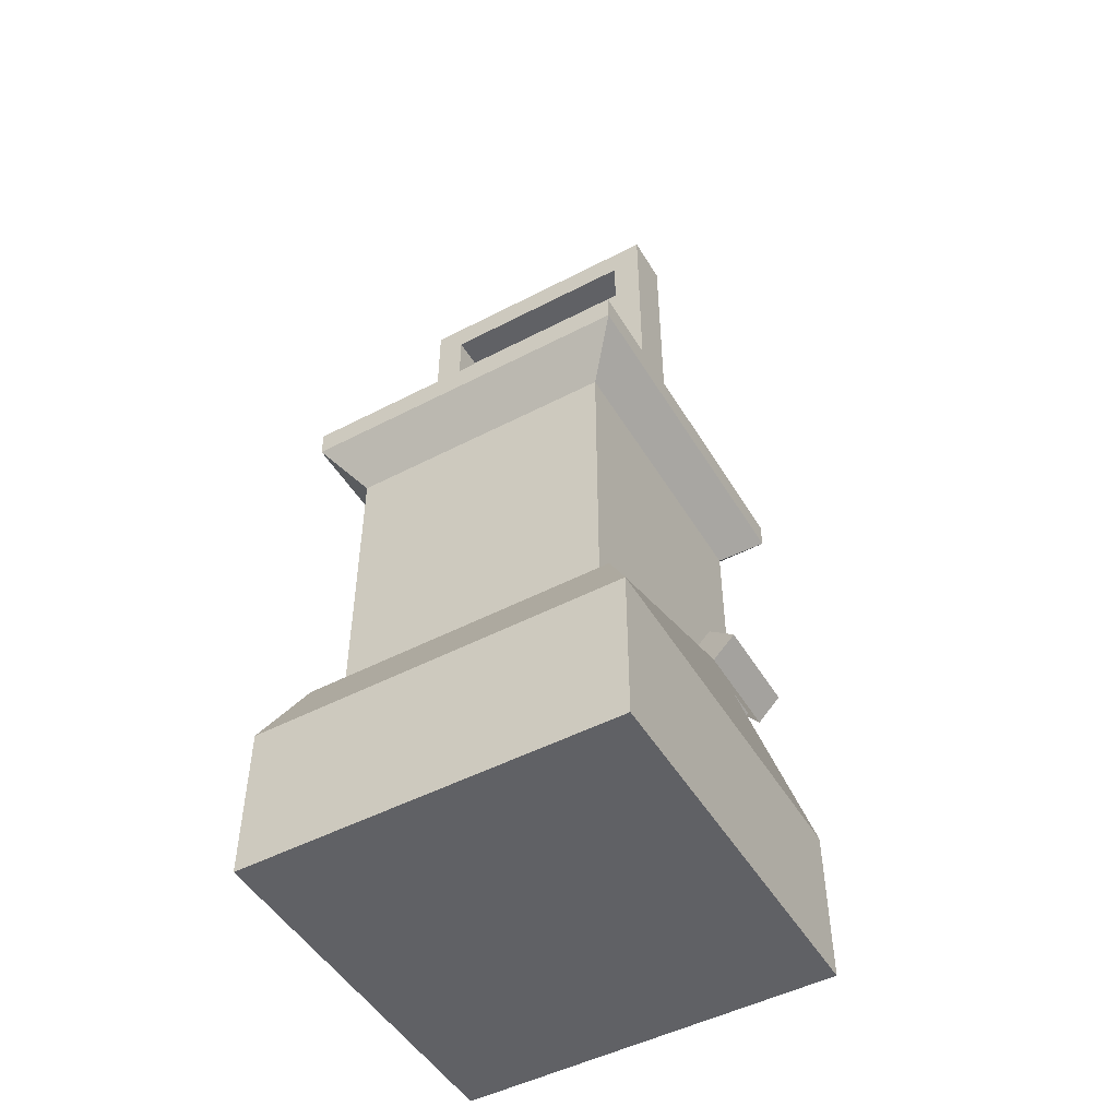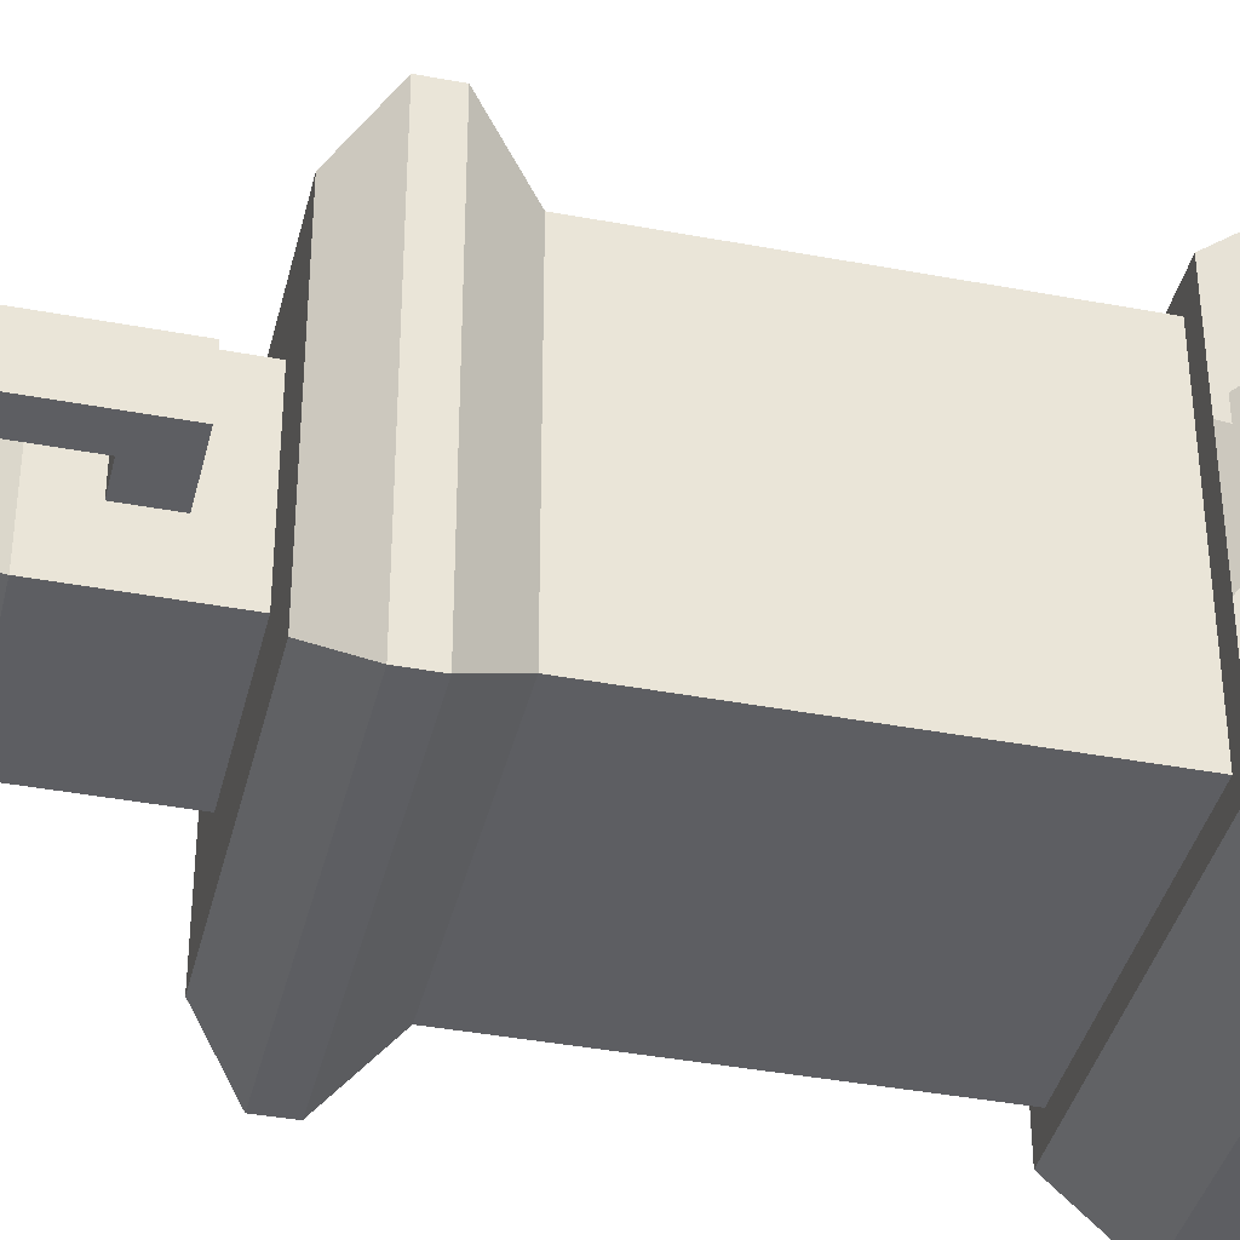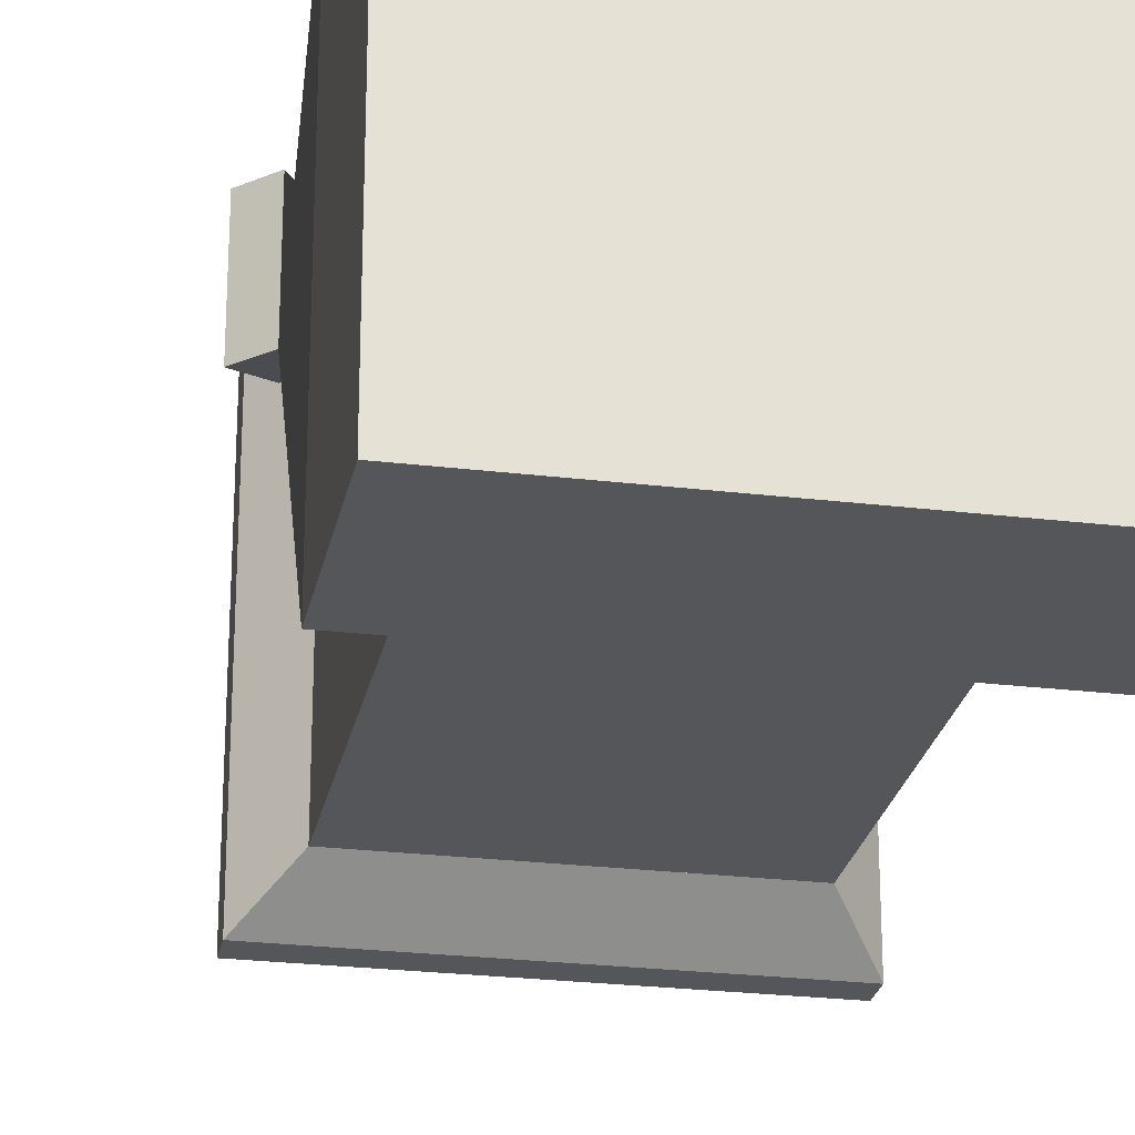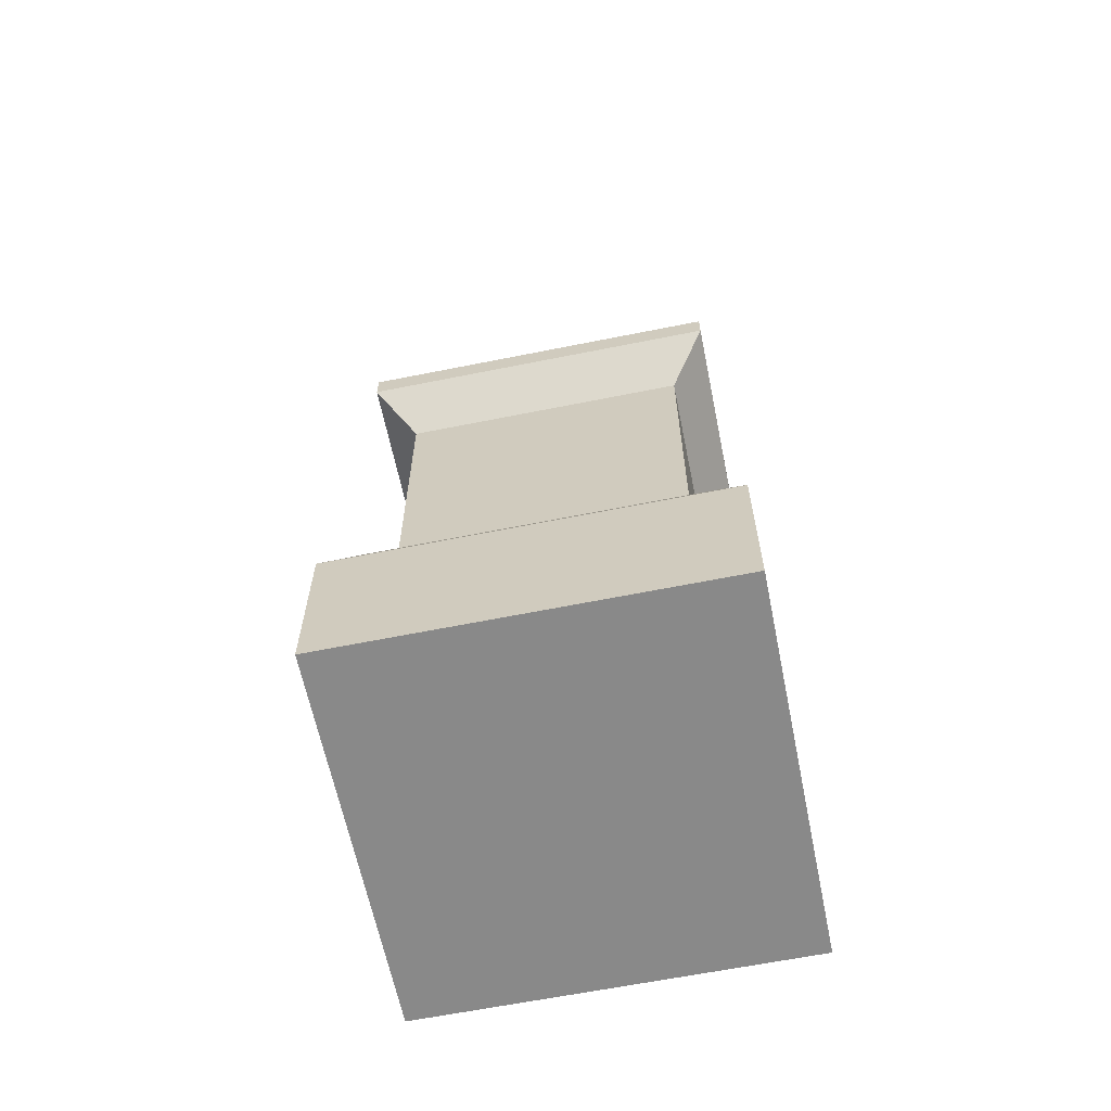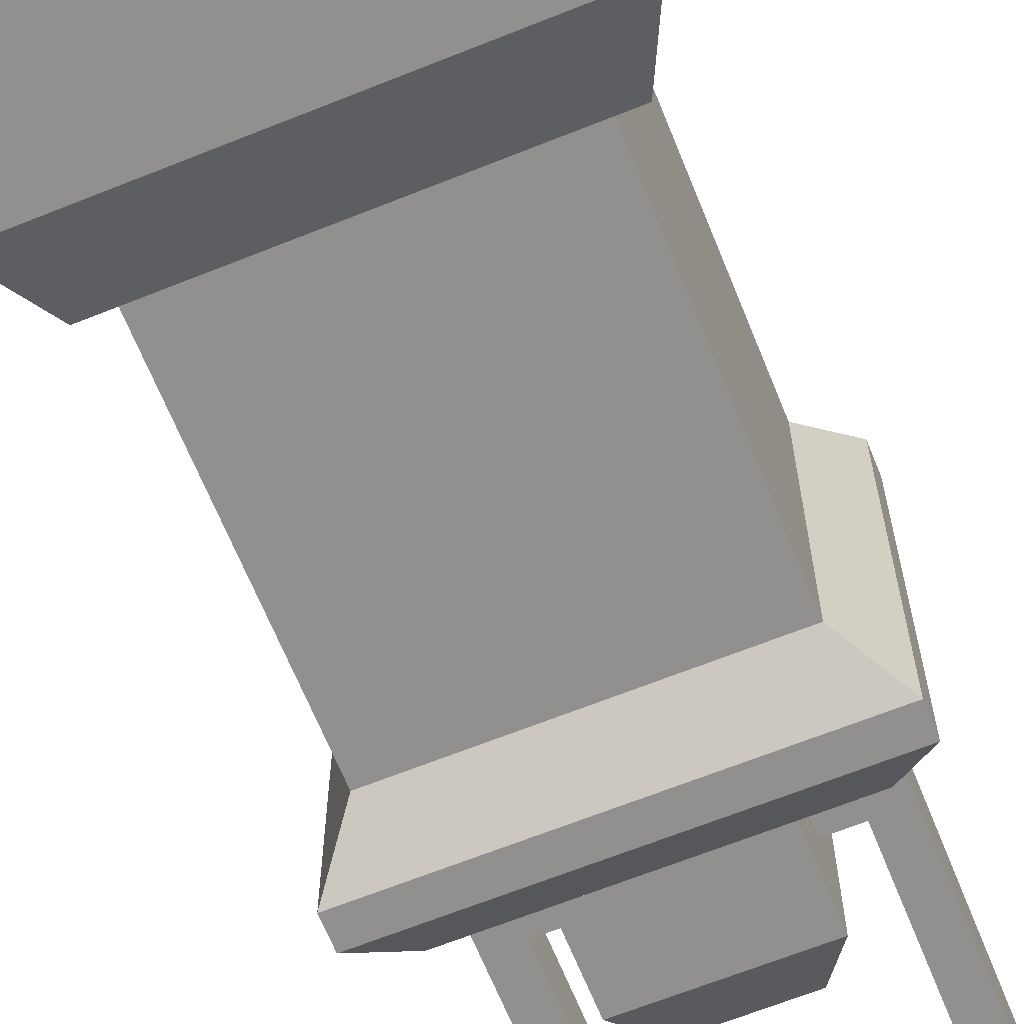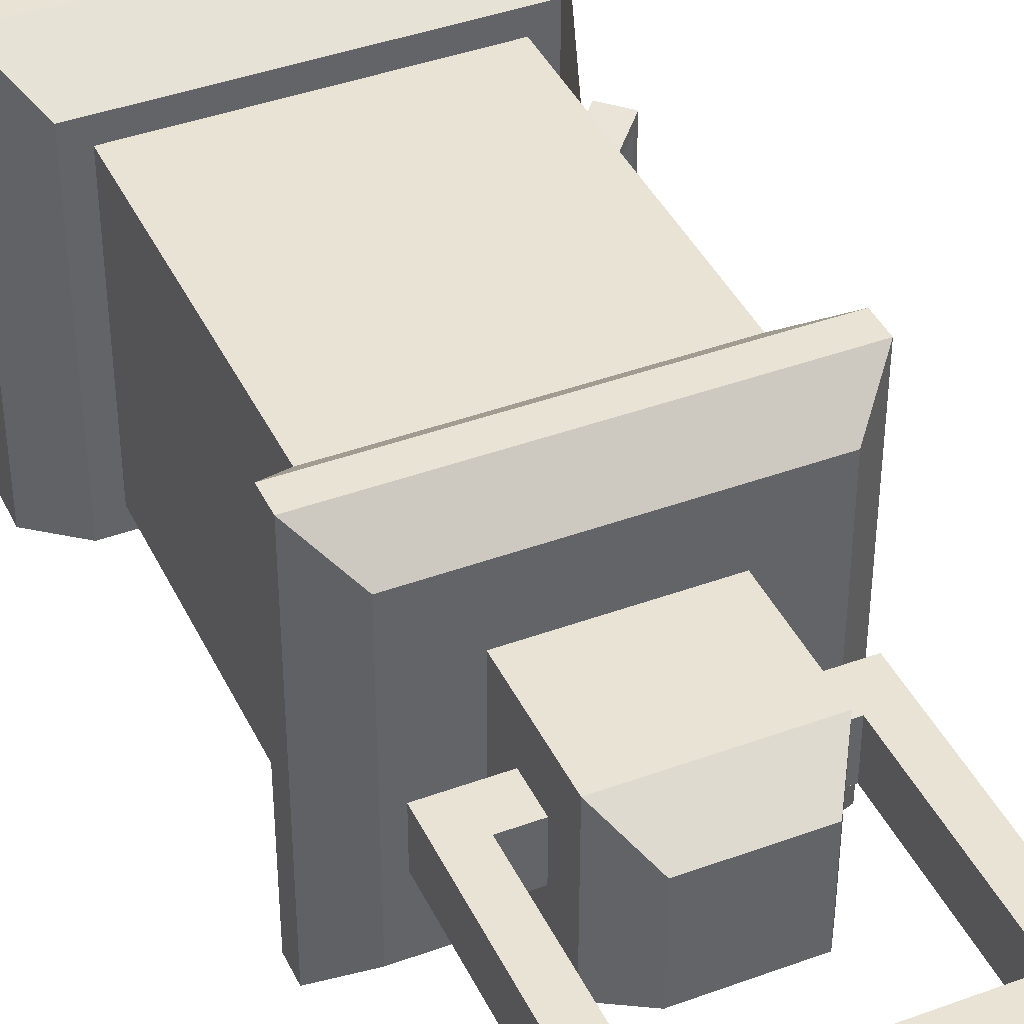
<metadata>
{"format":"obj","ext":"obj","renderer":"f3d","projection":"perspective","resolution":1024,"background":"white","views":[{"elev":-49.2,"azim":-150.0,"up":"+Y"},{"elev":-39.1,"azim":-103.3,"up":"+Z"},{"elev":-25.3,"azim":-11.0,"up":"+Z"},{"elev":-63.1,"azim":11.5,"up":"+Y"},{"elev":-65.7,"azim":22.0,"up":"+Z"},{"elev":41.1,"azim":155.9,"up":"+Z"}]}
</metadata>
<code>
o Cube.001_Cube.002
v -0.1776 -0.4889 0.1776
v -0.1776 -0.4889 -0.1776
v 0.1776 -0.4889 0.1776
v 0.1776 -0.4889 -0.1776
v -0.05258 -0.2766 0.05258
v -0.1776 -0.3399 0.1776
v -0.05258 -0.2766 -0.05258
v -0.1776 -0.3399 -0.1776
v 0.05258 -0.2766 0.05258
v 0.1776 -0.3399 0.1776
v 0.05258 -0.2766 -0.05258
v 0.1776 -0.3399 -0.1776
v -0.148 -0.2766 0.148
v -0.148 -0.2766 -0.148
v 0.148 -0.2766 -0.148
v 0.148 -0.2766 0.148
v -0.1277 -0.2766 0.1277
v -0.1277 -0.2766 -0.1277
v 0.1277 -0.2766 -0.1277
v 0.1277 -0.2766 0.1277
v -0.1277 0.01414 0.1277
v -0.1277 0.01414 -0.1277
v 0.1277 0.01414 -0.1277
v 0.1277 0.01414 0.1277
v -0.1173 0.01414 0.1173
v -0.1173 0.01414 -0.1173
v 0.1173 0.01414 -0.1173
v 0.1173 0.01414 0.1173
v -0.1621 0.0556 0.1621
v -0.1621 0.0556 -0.1621
v 0.1621 0.0556 -0.1621
v 0.1621 0.0556 0.1621
v -0.1621 0.08105 0.1621
v -0.07035 0.115 0.07035
v -0.07035 0.115 -0.07035
v -0.1621 0.08105 -0.1621
v 0.07035 0.115 -0.07035
v 0.1621 0.08105 -0.1621
v 0.07035 0.115 0.07035
v 0.1621 0.08105 0.1621
v -0.1282 0.115 0.1282
v -0.1282 0.115 -0.1282
v 0.1282 0.115 -0.1282
v 0.1282 0.115 0.1282
v -0.07035 0.2226 0.07035
v -0.07035 0.2226 -0.07035
v 0.07035 0.2226 -0.07035
v 0.07035 0.2226 0.07035
v -0.0448 0.264 0.0448
v -0.0448 0.264 -0.0448
v 0.0448 0.264 -0.0448
v 0.0448 0.264 0.0448
v -0.1618 -0.2904 0.03385
v -0.1618 -0.2904 -0.03385
v -0.1875 -0.3161 -0.04243
v -0.1875 -0.3161 0.04243
v -0.07035 0.115 0.02345
v -0.07035 0.115 -0.02345
v 0.07035 0.115 -0.02345
v 0.07035 0.115 0.02345
v -0.148 -0.2766 0.04933
v -0.148 -0.2766 -0.04933
v -0.1872 -0.276 0.0277
v -0.1872 -0.276 -0.0277
v -0.202 -0.2907 -0.03262
v -0.202 -0.2907 0.03262
v -0.1817 -0.2705 0.03385
v -0.1817 -0.2705 -0.03385
v -0.2075 -0.2962 -0.04243
v -0.2075 -0.2962 0.04243
v -0.07864 -0.3846 0.0277
v -0.07864 -0.3846 -0.0277
v -0.09339 -0.3993 -0.03262
v -0.09339 -0.3993 0.03262
v 0.07035 0.1509 0.02345
v 0.07035 0.1867 0.02345
v 0.07035 0.1509 -0.02345
v 0.07035 0.1867 -0.02345
v -0.07035 0.1509 -0.02345
v -0.07035 0.1867 -0.02345
v -0.07035 0.1509 0.02345
v -0.07035 0.1867 0.02345
v -0.1278 0.1509 -0.02345
v -0.1278 0.1509 0.02345
v 0.1278 0.1509 0.02345
v 0.1278 0.1509 -0.02345
v 0.09906 0.1867 0.02345
v 0.09906 0.1867 -0.02345
v -0.09906 0.1867 -0.02345
v -0.09906 0.1867 0.02345
v -0.1278 0.3676 0.02345
v -0.1278 0.3676 -0.02345
v -0.09906 0.3676 -0.02345
v 0.1278 0.3676 -0.02345
v 0.1278 0.3676 0.02345
v 0.09906 0.3676 0.02345
v 0.09906 0.3676 -0.02345
v -0.09906 0.3676 0.02345
v -0.1278 0.3971 0.02345
v -0.1278 0.3971 -0.02345
v 0.1278 0.3971 -0.02345
v 0.1278 0.3971 0.02345
v -0.1173 -0.2766 0.1173
v -0.1173 -0.2766 -0.1173
v 0.1173 -0.2766 -0.1173
v 0.1173 -0.2766 0.1173
v -0.05258 -0.2679 0.05258
v -0.0312 -0.2465 0.0312
v -0.0312 -0.2465 -0.0312
v -0.05258 -0.2679 -0.05258
v 0.0312 -0.2465 -0.0312
v 0.05258 -0.2679 -0.05258
v 0.0312 -0.2465 0.0312
v 0.05258 -0.2679 0.05258
v -0.0312 -0.2465 -0.003122
v 0.0312 -0.2465 -0.003122
v -0.0312 -0.2465 0.003122
v 0.0312 -0.2465 0.003122
v 0.0039 -0.2465 -0.0312
v 0.0039 -0.2465 0.0312
v 0.0039 -0.2465 0.003122
v 0.0039 -0.2465 -0.003122
v -0.0039 -0.2465 0.003122
v -0.0039 -0.2465 0.0312
v -0.0039 -0.2465 -0.003122
v -0.0039 -0.2465 -0.0312
v -0.0312 -0.1043 0.003122
v -0.0312 -0.1043 -0.003122
v 0.0312 -0.1043 -0.003122
v 0.0312 -0.1043 0.003122
v 0.0039 -0.1043 -0.003122
v -0.0039 -0.1043 0.003122
v -0.0039 -0.1043 -0.0312
v 0.0039 -0.1043 -0.0312
v 0.0039 -0.1043 0.003122
v -0.0039 -0.1043 -0.003122
v 0.0039 -0.1043 0.0312
v -0.0039 -0.1043 0.0312
v -0.09906 0.1509 -0.02345
v 0.09906 0.1509 -0.02345
v -0.09906 0.1509 0.02345
v 0.09906 0.1509 0.02345
f 9 11 112 114
f 6 8 2 1
f 4 3 1 2
f 2 8 12 4
f 55 54 62 14 8 6 13 61 53 56
f 14 15 12 8
f 15 16 10 12
f 16 13 6 10
f 3 10 6 1
f 18 19 15 14
f 19 20 16 15
f 20 17 13 16
f 103 104 26 25
f 105 106 28 27
f 19 18 22 23
f 17 20 24 21
f 25 26 22 21
f 26 27 23 22
f 27 28 24 23
f 28 25 21 24
f 20 19 23 24
f 106 103 25 28
f 18 17 21 22
f 104 105 27 26
f 24 23 31 32
f 22 21 29 30
f 21 24 32 29
f 23 22 30 31
f 29 32 40 33
f 31 30 36 38
f 32 31 38 40
f 42 43 38 36
f 44 41 33 40
f 43 44 40 38
f 45 48 52 49
f 52 51 50 49
f 47 46 50 51
f 48 47 51 52
f 46 45 49 50
f 17 18 14 62 61 13
f 66 74 73 65
f 56 53 67 70
f 12 10 3 4
f 41 42 36 33
f 57 58 35 42 41 34
f 30 29 33 36
f 59 60 39 34 41 44 43 42 35 37
f 54 53 61 62
f 64 72 71 63
f 53 54 68 67
f 54 55 69 68
f 55 56 70 69
f 64 63 67 68
f 66 65 69 70
f 63 66 70 67
f 65 64 68 69
f 65 73 72 64
f 66 63 71 74
f 71 72 73 74
f 58 57 81 79
f 75 77 140 86 85 142
f 60 59 77 75
f 76 75 142 87
f 75 76 78 77 59 37 47 48 39 60
f 39 48 45 34
f 80 82 81 57 34 45 46 35 58 79
f 88 87 96 97
f 81 82 90 141
f 80 79 139 89
f 77 78 88 140
f 78 76 87 88
f 82 80 89 90
f 98 93 92 91
f 97 96 95 94
f 90 89 93 98
f 84 91 92 83
f 86 94 95 85
f 95 94 101 102
f 100 99 102 101
f 92 91 99 100
f 91 95 102 99
f 94 92 100 101
f 5 7 104 103
f 7 11 105 104
f 11 9 106 105
f 9 5 103 106
f 5 9 114 107
f 11 7 110 112
f 108 117 115 109 110 107
f 109 126 119 111 112 110
f 111 116 118 113 114 112
f 113 120 124 108 107 114
f 7 5 107 110
f 118 116 129 130
f 37 35 46 47
f 126 125 136 133
f 116 122 131 129
f 121 118 130 135
f 118 121 120 113
f 116 111 119 122
f 119 126 133 134
f 117 108 124 123
f 115 125 126 109
f 135 130 129 131 134 133 136 128 127 132 138 137
f 120 121 135 137
f 124 120 137 138
f 123 124 138 132
f 115 117 127 128
f 125 115 128 136
f 117 123 132 127
f 122 119 134 131
f 79 81 141 84 83 139
f 89 139 83 92 93
f 140 88 97 94 86
f 141 90 98 91 84
f 87 142 85 95 96

</code>
